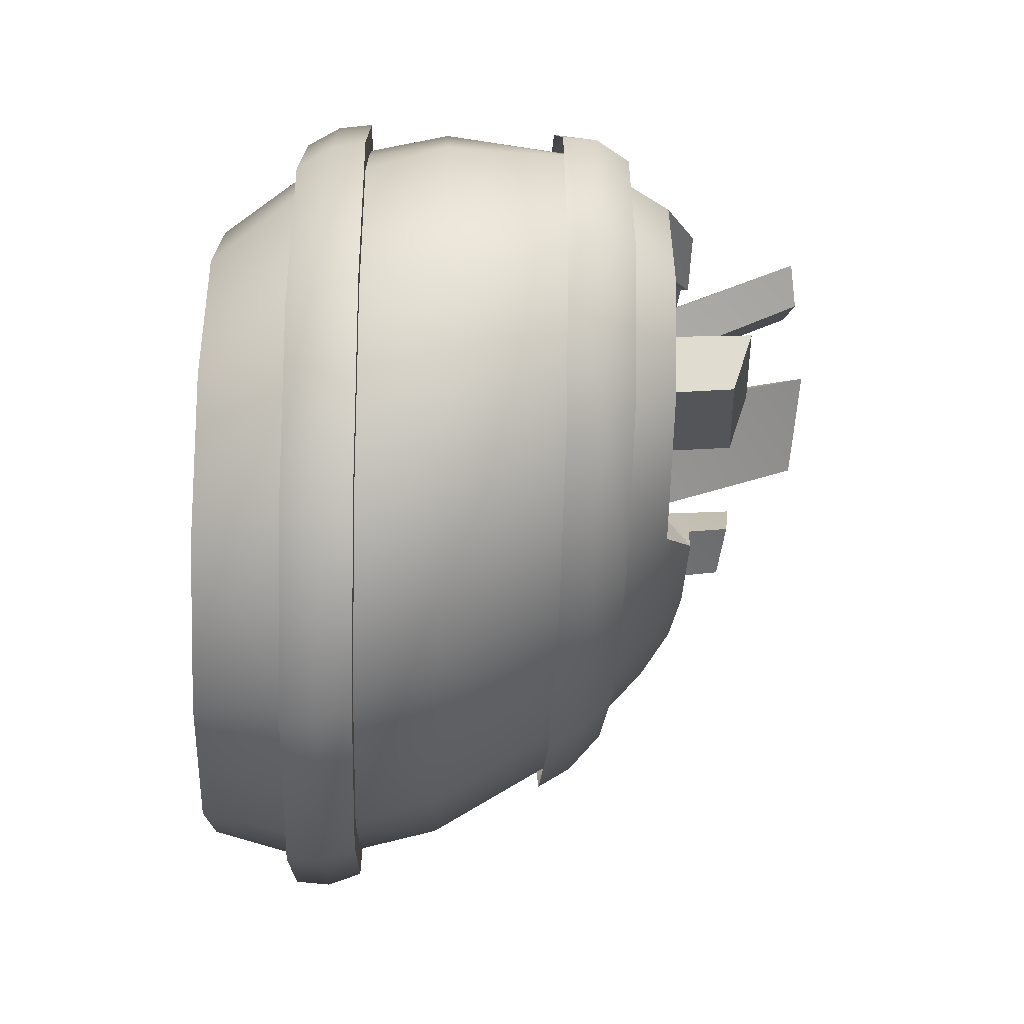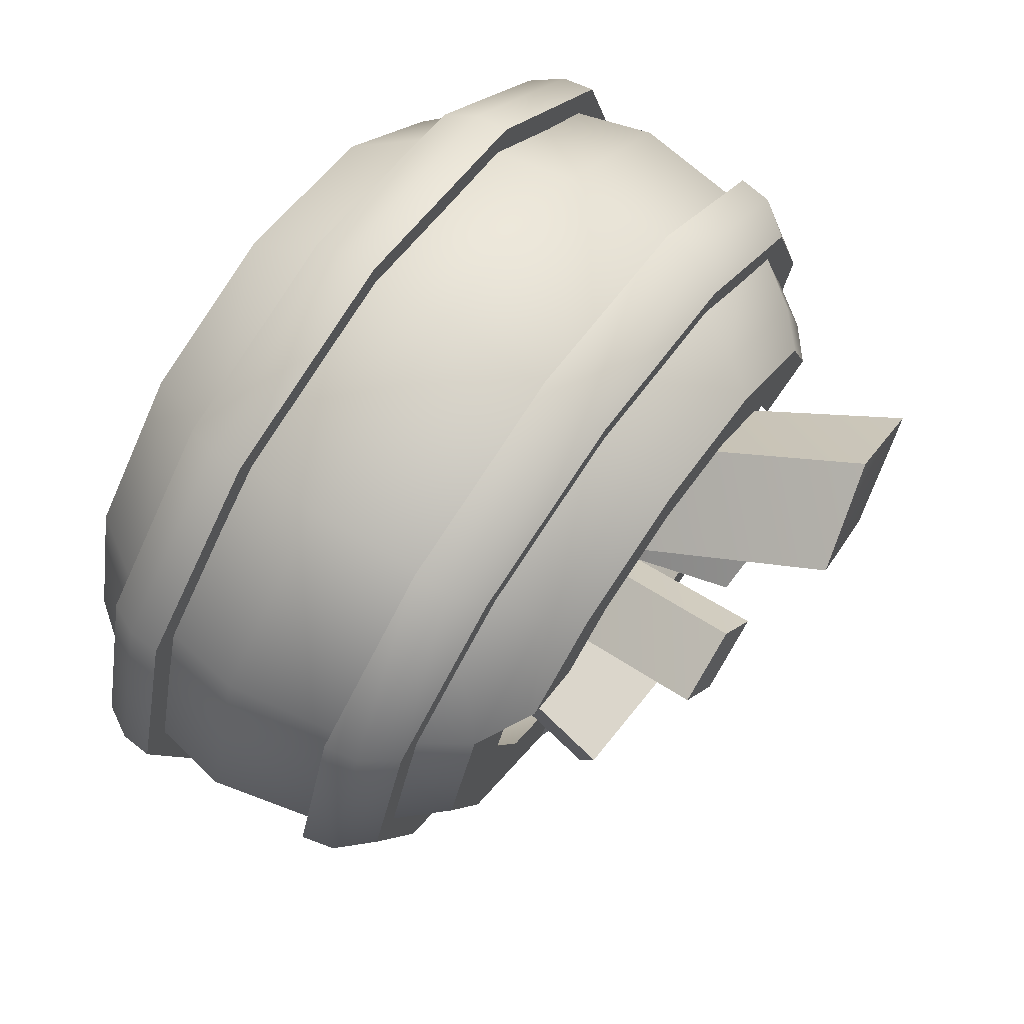
<metadata>
{"format":"obj","ext":"obj","renderer":"f3d","projection":"perspective","resolution":1024,"background":"white","views":[{"elev":-28.5,"azim":87.9,"up":"+Z"},{"elev":68.9,"azim":124.5,"up":"+Z"}]}
</metadata>
<code>
g [breakable]futurecastle_oak
v -0.004886 0.5603 0.3287
v -0.1685 0.5603 0.3552
v -0.1276 0.5603 0.3057
v -0.004886 0.5603 0.3287
v -0.004886 0.5603 0.3858
v 0.1179 0.5603 0.3057
v 0.1587 0.5603 0.3552
v -0.1887 0.5242 -0.0905
v -0.1276 0.5603 0.008077
v -0.1416 0.5242 -0.0319
v -0.1276 0.5603 0.008077
v -0.1887 0.5242 -0.0905
v -0.1685 0.5603 -0.04144
v 0.1416 0.5242 -0.0319
v 0.1115 0.5603 -0.05833
v 0.1887 0.5242 -0.0905
v 0.1115 0.5603 -0.05833
v 0.1416 0.5242 -0.0319
v 0.08358 0.5603 -0.001884
v 0.3269 0.5242 0.2797
v 0.1908 0.5603 0.2562
v 0.2453 0.5242 0.2458
v 0.1908 0.5603 0.2562
v 0.3269 0.5242 0.2797
v 0.2616 0.5603 0.2848
v -0.2832 0.5242 0.1442
v -0.3271 0.5603 0.1705
v -0.3774 0.5242 0.1442
v -0.3271 0.5603 0.1705
v -0.2832 0.5242 0.1442
v -0.2454 0.5603 0.1705
v 0.1887 -0.01316 0.3293
v 0.403 0.1088 0.2533
v 0.3269 -0.01316 0.1929
v 0.2327 0.1088 0.411
v 0.4292 0.2603 0.2873
v -1.537e-07 -0.01316 0.3792
v 0.2478 0.2603 0.4415
v 0.403 0.4182 0.2964
v -3.073e-07 0.1088 0.4687
v -0.1887 -0.01316 0.3293
v 0.2327 0.4182 0.4278
v 0.3269 0.5242 0.2797
v -0.2327 0.1088 0.411
v -0.3269 -0.01316 0.1929
v -1.152e-07 0.2603 0.4979
v 0.1887 0.5242 0.3789
v 0.2616 0.5603 0.2848
v 0.1587 0.5603 0.3552
v -0.403 0.1088 0.2533
v -0.3774 -0.01316 0.006644
v -0.2478 0.2603 0.4415
v -3.073e-07 0.4182 0.4758
v -1.537e-07 0.5242 0.4152
v -0.004886 0.5603 0.3858
v -0.4653 0.1088 0.03787
v -0.3269 -0.01316 -0.1796
v -0.4292 0.2603 0.2873
v -0.2327 0.4182 0.4278
v -0.1887 0.5242 0.3789
v -0.1685 0.5603 0.3552
v -0.403 0.1088 -0.1776
v -0.1887 -0.01316 -0.316
v -0.4955 0.2603 0.07665
v -0.403 0.4182 0.2964
v -0.3269 0.5242 0.2797
v -0.2882 0.5603 0.2714
v -0.2327 0.1088 -0.3353
v -7.683e-08 -0.01316 -0.3659
v -0.4292 0.2603 -0.134
v -0.4653 0.4182 0.1171
v -0.3774 0.5242 0.1442
v -0.3271 0.5603 0.1705
v -0.403 0.4182 -0.06234
v -0.3269 0.5242 0.008692
v -1.152e-07 0.1088 -0.393
v 0.1887 -0.01316 -0.316
v -0.2478 0.2603 -0.2882
v -0.2327 0.4182 -0.1937
v -0.1887 0.5242 -0.0905
v 0.2327 0.1088 -0.3353
v 0.3269 -0.01316 -0.1796
v -1.537e-07 0.2603 -0.3446
v -1.537e-07 0.4182 -0.2417
v 0.403 0.1088 -0.1776
v 0.3774 -0.01316 0.006644
v 0.2478 0.2603 -0.2882
v -1.921e-07 0.5242 -0.1268
v -0.1685 0.5603 -0.04144
v -0.004886 0.5603 -0.07212
v 0.4653 0.1088 0.03788
v 0.3269 -0.01316 0.1929
v 0.403 0.1088 0.2533
v 0.4292 0.2603 -0.134
v 0.2327 0.4182 -0.1937
v 0.1887 0.5242 -0.0905
v 0.1115 0.5603 -0.05833
v 0.4955 0.2603 0.07665
v 0.4292 0.2603 0.2873
v 0.403 0.4182 -0.06234
v 0.3269 0.5242 0.008692
v 0.4653 0.4182 0.1171
v 0.403 0.4182 0.2964
v 0.3774 0.5242 0.1442
v 0.3269 0.5242 0.2797
v 0.3269 0.5242 0.008692
v 0.1416 0.5242 -0.0319
v 0.1887 0.5242 -0.0905
v 0.2453 0.5242 0.04252
v 0.1115 0.5603 -0.05833
v -0.004886 0.5603 -0.01494
v -0.004886 0.5603 -0.07212
v 0.08358 0.5603 -0.001884
v -0.004886 0.5603 -0.07212
v -0.1276 0.5603 0.008077
v -0.1685 0.5603 -0.04144
v -0.004886 0.5603 -0.01494
v -0.1887 0.5242 -0.0905
v -0.2453 0.5242 0.04252
v -0.3269 0.5242 0.008692
v -0.1416 0.5242 -0.0319
v -0.3269 0.5242 0.008692
v -0.2832 0.5242 0.1442
v -0.3774 0.5242 0.1442
v -0.2453 0.5242 0.04252
v -0.3271 0.5603 0.1705
v -0.2175 0.5603 0.2428
v -0.2882 0.5603 0.2714
v -0.2454 0.5603 0.1705
v -0.2882 0.5603 0.2714
v -0.1276 0.5603 0.3057
v -0.1685 0.5603 0.3552
v -0.2175 0.5603 0.2428
v 0.1587 0.5603 0.3552
v 0.1908 0.5603 0.2562
v 0.2616 0.5603 0.2848
v 0.1179 0.5603 0.3057
v 0.3269 0.5242 0.2797
v 0.2832 0.5242 0.1442
v 0.3774 0.5242 0.1442
v 0.2453 0.5242 0.2458
v 0.3774 0.5242 0.1442
v 0.2453 0.5242 0.04252
v 0.3269 0.5242 0.008692
v 0.2832 0.5242 0.1442
v 0.2832 0.5242 0.1442
v 0.3108 0.4209 -0.02035
v 0.2453 0.5242 0.04252
v 0.3588 0.4209 0.1177
v 0.3108 0.1266 -0.1221
v 0.3588 0.1266 0.04242
v 0.2453 0.5242 0.2458
v 0.3108 0.4209 0.2558
v 0.3108 0.1266 0.207
v 0.1794 0.4209 0.3569
v 0.1794 0.1266 0.3274
v 0.1416 0.5242 0.3203
v -1.921e-07 0.4209 0.3939
v -2.305e-07 0.1266 0.3715
v 0.1179 0.5603 0.3057
v 0.1908 0.5603 0.2562
v -0.004886 0.5603 0.3287
v -1.152e-07 0.5242 0.3475
v -0.1276 0.5603 0.3057
v -0.1416 0.5242 0.3203
v -0.2175 0.5603 0.2428
v -0.2453 0.5242 0.2458
v -0.1794 0.4209 0.3569
v -0.1794 0.1266 0.3274
v -0.3108 0.4209 0.2558
v -0.3108 0.1266 0.207
v 0.1794 0.1266 -0.2426
v 0.3108 0.4209 -0.02035
v 0.3108 0.1266 -0.1221
v 0.1794 0.4209 -0.1214
v 0.2453 0.5242 0.04252
v -1.152e-07 0.1266 -0.2867
v 0.1416 0.5242 -0.0319
v -1.537e-07 0.4209 -0.1585
v -0.1794 0.1266 -0.2426
v -1.537e-07 0.5242 -0.05914
v 0.08358 0.5603 -0.001884
v -0.004886 0.5603 -0.01494
v -0.1794 0.4209 -0.1214
v -0.3108 0.1266 -0.1221
v -0.1416 0.5242 -0.0319
v -0.1276 0.5603 0.008077
v -0.3108 0.4209 -0.02035
v -0.3588 0.1266 0.04242
v -0.2453 0.5242 0.04252
v -0.3588 0.4209 0.1177
v -0.3108 0.1266 0.207
v -0.3108 0.4209 0.2558
v -0.2832 0.5242 0.1442
v -0.2453 0.5242 0.2458
v -0.2454 0.5603 0.1705
v -0.2175 0.5603 0.2428
v -0.4291 0.3935 -0.08337
v -0.4879 0.4327 0.1208
v -0.4955 0.3935 0.1107
v -0.4225 0.4327 -0.06553
v -0.4543 0.472 0.1308
v -0.2478 0.3935 -0.2255
v -0.3934 0.472 -0.03817
v -0.244 0.4327 -0.2019
v -1.537e-07 0.3935 -0.2775
v -0.2271 0.472 -0.1619
v -1.921e-07 0.4327 -0.2518
v 0.2478 0.3935 -0.2255
v -1.921e-07 0.472 -0.2072
v 0.244 0.4327 -0.2019
v 0.4291 0.3935 -0.08337
v 0.2271 0.472 -0.1619
v 0.4225 0.4327 -0.06553
v 0.4955 0.3935 0.1107
v 0.3934 0.472 -0.03817
v 0.4879 0.4327 0.1208
v 0.4543 0.472 0.1308
v 0.4291 0.3935 0.3048
v 0.4879 0.4327 0.1208
v 0.4955 0.3935 0.1107
v 0.4225 0.4327 0.3071
v 0.4543 0.472 0.1308
v 0.2478 0.3935 0.4469
v 0.3934 0.472 0.2998
v 0.244 0.4327 0.4435
v -1.537e-07 0.3935 0.4989
v 0.2271 0.472 0.4236
v -1.152e-07 0.4327 0.4934
v -0.2478 0.3935 0.4469
v -1.537e-07 0.472 0.4688
v -0.244 0.4327 0.4435
v -0.4291 0.3935 0.3048
v -0.2271 0.472 0.4236
v -0.4225 0.4327 0.3071
v -0.4955 0.3935 0.1107
v -0.3934 0.472 0.2998
v -0.4879 0.4327 0.1208
v -0.4543 0.472 0.1308
v 0.3934 0.472 -0.03817
v 0.2083 0.472 -0.1375
v 0.2271 0.472 -0.1619
v 0.3607 0.472 -0.02411
v 0.2271 0.472 -0.1619
v -1.921e-07 0.472 -0.1791
v -1.921e-07 0.472 -0.2072
v 0.2083 0.472 -0.1375
v -1.921e-07 0.472 -0.2072
v -0.2083 0.472 -0.1375
v -0.2271 0.472 -0.1619
v -1.921e-07 0.472 -0.1791
v -0.2271 0.472 -0.1619
v -0.3607 0.472 -0.02411
v -0.3934 0.472 -0.03817
v -0.2083 0.472 -0.1375
v -0.3934 0.472 -0.03817
v -0.4165 0.472 0.1308
v -0.4543 0.472 0.1308
v -0.3607 0.472 -0.02411
v -0.4543 0.472 0.1308
v -0.3607 0.472 0.2858
v -0.3934 0.472 0.2998
v -0.4165 0.472 0.1308
v -0.3934 0.472 0.2998
v -0.2083 0.472 0.3992
v -0.2271 0.472 0.4236
v -0.3607 0.472 0.2858
v -0.2271 0.472 0.4236
v -1.537e-07 0.472 0.4407
v -1.537e-07 0.472 0.4688
v -0.2083 0.472 0.3992
v -1.537e-07 0.472 0.4688
v 0.2083 0.472 0.3992
v 0.2271 0.472 0.4236
v -1.537e-07 0.472 0.4407
v 0.2271 0.472 0.4236
v 0.3607 0.472 0.2858
v 0.3934 0.472 0.2998
v 0.2083 0.472 0.3992
v 0.3934 0.472 0.2998
v 0.4165 0.472 0.1308
v 0.4543 0.472 0.1308
v 0.3607 0.472 0.2858
v 0.4543 0.472 0.1308
v 0.3607 0.472 -0.02411
v 0.3934 0.472 -0.03817
v 0.4165 0.472 0.1308
v -0.4201 0.0876 -0.1947
v -0.5073 0.1269 0.04249
v -0.4851 0.0876 0.03243
v -0.4393 0.1269 -0.1901
v -0.5112 0.1661 0.05254
v -0.2425 0.0876 -0.361
v -0.4427 0.1661 -0.1768
v -0.2536 0.1269 -0.3603
v -1.152e-07 0.0876 -0.4219
v -0.2556 0.1661 -0.3447
v -1.537e-07 0.1269 -0.4226
v 0.2425 0.0876 -0.361
v -1.537e-07 0.1661 -0.4061
v 0.2536 0.1269 -0.3603
v 0.4201 0.0876 -0.1947
v 0.2556 0.1661 -0.3447
v 0.4393 0.1269 -0.1901
v 0.4851 0.0876 0.03244
v 0.4427 0.1661 -0.1768
v 0.5073 0.1269 0.04249
v 0.5112 0.1661 0.05254
v 0.4201 0.0876 0.2596
v 0.5073 0.1269 0.04249
v 0.4851 0.0876 0.03244
v 0.4393 0.1269 0.275
v 0.5112 0.1661 0.05254
v 0.2425 0.0876 0.4259
v 0.4427 0.1661 0.2819
v 0.2536 0.1269 0.4453
v -1.537e-07 0.0876 0.4867
v 0.2556 0.1661 0.4498
v -1.537e-07 0.1269 0.5076
v -0.2425 0.0876 0.4259
v -1.537e-07 0.1661 0.5112
v -0.2536 0.1269 0.4453
v -0.4201 0.0876 0.2596
v -0.2556 0.1661 0.4498
v -0.4393 0.1269 0.275
v -0.4851 0.0876 0.03243
v -0.4427 0.1661 0.2819
v -0.5073 0.1269 0.04249
v -0.5112 0.1661 0.05254
v 0.4427 0.1661 -0.1768
v 0.2294 0.1661 -0.304
v 0.2556 0.1661 -0.3447
v 0.3974 0.1661 -0.1533
v 0.2556 0.1661 -0.3447
v -1.537e-07 0.1661 -0.3592
v -1.537e-07 0.1661 -0.4061
v 0.2294 0.1661 -0.304
v -1.537e-07 0.1661 -0.4061
v -0.2294 0.1661 -0.304
v -0.2556 0.1661 -0.3447
v -1.537e-07 0.1661 -0.3592
v -0.2556 0.1661 -0.3447
v -0.3974 0.1661 -0.1533
v -0.4427 0.1661 -0.1768
v -0.2294 0.1661 -0.304
v -0.4427 0.1661 -0.1768
v -0.4589 0.1661 0.05254
v -0.5112 0.1661 0.05254
v -0.3974 0.1661 -0.1533
v -0.5112 0.1661 0.05254
v -0.3974 0.1661 0.2584
v -0.4427 0.1661 0.2819
v -0.4589 0.1661 0.05254
v -0.4427 0.1661 0.2819
v -0.2294 0.1661 0.4091
v -0.2556 0.1661 0.4498
v -0.3974 0.1661 0.2584
v -0.2556 0.1661 0.4498
v -1.537e-07 0.1661 0.4643
v -1.537e-07 0.1661 0.5112
v -0.2294 0.1661 0.4091
v -1.537e-07 0.1661 0.5112
v 0.2294 0.1661 0.4091
v 0.2556 0.1661 0.4498
v -1.537e-07 0.1661 0.4643
v 0.2556 0.1661 0.4498
v 0.3974 0.1661 0.2584
v 0.4427 0.1661 0.2819
v 0.2294 0.1661 0.4091
v 0.4427 0.1661 0.2819
v 0.4589 0.1661 0.05254
v 0.5112 0.1661 0.05254
v 0.3974 0.1661 0.2584
v 0.5112 0.1661 0.05254
v 0.3974 0.1661 -0.1533
v 0.4427 0.1661 -0.1768
v 0.4589 0.1661 0.05254
v 0.08195 0.6419 0.1712
v 0.2299 0.6059 0.09058
v 0.2381 0.629 0.1618
v 0.0738 0.6188 0.1007
v -0.02447 2.831e-05 0.2114
v 0.2381 0.629 0.1618
v 0.1317 -0.01288 0.2004
v 0.08195 0.6419 0.1712
v 0.1317 -0.01288 0.2004
v 0.2299 0.6059 0.09058
v 0.1235 -0.02635 0.1027
v 0.2381 0.629 0.1618
v 0.1235 -0.02635 0.1027
v 0.0738 0.6188 0.1007
v -0.03262 -0.01345 0.1143
v 0.2299 0.6059 0.09058
v -0.03262 -0.01345 0.1143
v 0.08195 0.6419 0.1712
v -0.02447 2.831e-05 0.2114
v 0.0738 0.6188 0.1007
v 0.08157 0.6932 0.3484
v 0.1226 0.7039 0.2811
v 0.1607 0.696 0.3171
v 0.04345 0.7012 0.3121
v 0.02469 -0.01854 0.07822
v 0.1607 0.696 0.3171
v 0.1039 -0.01574 0.0294
v 0.08157 0.6932 0.3484
v 0.1039 -0.01574 0.0294
v 0.1226 0.7039 0.2811
v 0.06575 -0.007784 -0.02705
v 0.1607 0.696 0.3171
v 0.06575 -0.007784 -0.02705
v 0.04345 0.7012 0.3121
v -0.01342 -0.01058 0.02149
v 0.1226 0.7039 0.2811
v -0.01342 -0.01058 0.02149
v 0.08157 0.6932 0.3484
v 0.02469 -0.01854 0.07822
v 0.04345 0.7012 0.3121
v -0.285 0.7119 0.273
v -0.06555 0.7392 0.2901
v -0.1775 0.7141 0.3508
v -0.1709 0.7314 0.2088
v -0.02224 -0.01875 -0.07926
v -0.1775 0.7141 0.3508
v 0.08525 -0.0166 0.04418
v -0.285 0.7119 0.273
v 0.08525 -0.0166 0.04418
v -0.06555 0.7392 0.2901
v 0.1803 0.01179 -0.02984
v -0.1775 0.7141 0.3508
v 0.1803 0.01179 -0.02984
v -0.1709 0.7314 0.2088
v 0.0728 0.00964 -0.1516
v -0.06555 0.7392 0.2901
v 0.0728 0.00964 -0.1516
v -0.285 0.7119 0.273
v -0.02224 -0.01875 -0.07926
v -0.1709 0.7314 0.2088
v -0.1203 0.6392 0.1162
v -0.1239 0.6207 0.02747
v -0.06294 0.6286 0.0591
v -0.1812 0.6313 0.08508
v 0.01276 -0.03126 0.004141
v -0.06294 0.6286 0.0591
v 0.07009 -0.03099 -0.0764
v -0.1203 0.6392 0.1162
v 0.07009 -0.03099 -0.0764
v -0.1239 0.6207 0.02747
v 0.009121 -0.03885 -0.122
v -0.06294 0.6286 0.0591
v 0.009121 -0.03885 -0.122
v -0.1812 0.6313 0.08508
v -0.04821 -0.03912 -0.0411
v -0.1239 0.6207 0.02747
v -0.04821 -0.03912 -0.0411
v -0.1203 0.6392 0.1162
v 0.01276 -0.03126 0.004141
v -0.1812 0.6313 0.08508
v -1.152e-07 0.1266 -0.2867
v -0.3108 0.1266 -0.1221
v -0.1794 0.1266 -0.2426
v 0.3108 0.1266 -0.1221
v 0.1794 0.1266 -0.2426
v -2.305e-07 0.1266 0.3715
v -0.3108 0.1266 0.207
v -0.3588 0.1266 0.04242
v -0.1794 0.1266 0.3274
v 0.3108 0.1266 0.207
v 0.1794 0.1266 0.3274
v 0.3588 0.1266 0.04242
g [breakable]futurecastle_oak_0
f 3 2 1
f 5 4 2
f 4 5 6
f 7 6 5
f 10 9 8
f 13 12 11
f 16 15 14
f 19 18 17
f 22 21 20
f 25 24 23
f 28 27 26
f 31 30 29
f 34 33 32
f 35 32 33
f 33 36 35
f 32 35 37
f 38 35 36
f 36 39 38
f 40 37 35
f 35 38 40
f 37 40 41
f 42 38 39
f 39 43 42
f 44 41 40
f 41 44 45
f 46 40 38
f 38 42 46
f 40 46 44
f 47 42 43
f 43 48 47
f 49 47 48
f 50 45 44
f 45 50 51
f 52 44 46
f 44 52 50
f 53 46 42
f 42 47 53
f 46 53 52
f 47 49 54
f 54 53 47
f 55 54 49
f 56 51 50
f 51 56 57
f 58 50 52
f 50 58 56
f 59 52 53
f 53 54 59
f 52 59 58
f 54 55 60
f 60 59 54
f 61 60 55
f 62 57 56
f 57 62 63
f 64 56 58
f 56 64 62
f 65 58 59
f 59 60 65
f 58 65 64
f 60 61 66
f 66 65 60
f 67 66 61
f 68 63 62
f 63 68 69
f 70 62 64
f 62 70 68
f 71 64 65
f 65 66 71
f 64 71 70
f 66 67 72
f 72 71 66
f 73 72 67
f 71 72 74
f 74 70 71
f 75 74 72
f 76 69 68
f 69 76 77
f 78 68 70
f 70 74 78
f 68 78 76
f 74 75 79
f 79 78 74
f 80 79 75
f 81 77 76
f 77 81 82
f 83 76 78
f 78 79 83
f 76 83 81
f 79 80 84
f 84 83 79
f 85 82 81
f 82 85 86
f 87 81 83
f 83 84 87
f 81 87 85
f 88 84 80
f 80 89 88
f 90 88 89
f 91 86 85
f 86 91 92
f 93 92 91
f 94 85 87
f 85 94 91
f 95 87 84
f 84 88 95
f 87 95 94
f 88 90 96
f 96 95 88
f 97 96 90
f 91 98 93
f 98 91 94
f 99 93 98
f 95 96 100
f 100 94 95
f 94 100 98
f 101 100 96
f 98 102 99
f 102 98 100
f 100 101 102
f 103 99 102
f 104 102 101
f 102 104 103
f 105 103 104
f 108 107 106
f 109 106 107
f 112 111 110
f 113 110 111
f 116 115 114
f 117 114 115
f 120 119 118
f 121 118 119
f 124 123 122
f 125 122 123
f 128 127 126
f 129 126 127
f 132 131 130
f 133 130 131
f 136 135 134
f 137 134 135
f 140 139 138
f 141 138 139
f 144 143 142
f 145 142 143
f 148 147 146
f 149 146 147
f 147 150 149
f 151 149 150
f 146 149 152
f 149 151 153
f 153 152 149
f 154 153 151
f 153 154 155
f 156 155 154
f 152 153 157
f 155 157 153
f 155 156 158
f 159 158 156
f 157 160 152
f 161 152 160
f 160 157 162
f 157 155 163
f 163 162 157
f 158 163 155
f 162 163 164
f 165 164 163
f 163 158 165
f 164 165 166
f 167 166 165
f 158 159 168
f 168 165 158
f 165 168 167
f 169 168 159
f 170 167 168
f 168 169 170
f 171 170 169
f 174 173 172
f 175 172 173
f 173 176 175
f 172 175 177
f 178 175 176
f 179 177 175
f 175 178 179
f 177 179 180
f 181 179 178
f 178 182 181
f 183 181 182
f 184 180 179
f 179 181 184
f 180 184 185
f 181 183 186
f 186 184 181
f 187 186 183
f 188 185 184
f 184 186 188
f 185 188 189
f 190 188 186
f 191 189 188
f 188 190 191
f 189 191 192
f 193 192 191
f 194 191 190
f 191 194 193
f 195 193 194
f 194 196 195
f 197 195 196
f 200 199 198
f 201 198 199
f 199 202 201
f 198 201 203
f 204 201 202
f 205 203 201
f 201 204 205
f 203 205 206
f 207 205 204
f 208 206 205
f 205 207 208
f 206 208 209
f 210 208 207
f 211 209 208
f 208 210 211
f 209 211 212
f 213 211 210
f 214 212 211
f 211 213 214
f 212 214 215
f 216 214 213
f 217 215 214
f 214 216 217
f 218 217 216
f 221 220 219
f 222 219 220
f 220 223 222
f 219 222 224
f 225 222 223
f 226 224 222
f 222 225 226
f 224 226 227
f 228 226 225
f 229 227 226
f 226 228 229
f 227 229 230
f 231 229 228
f 232 230 229
f 229 231 232
f 230 232 233
f 234 232 231
f 235 233 232
f 232 234 235
f 233 235 236
f 237 235 234
f 238 236 235
f 235 237 238
f 239 238 237
f 242 241 240
f 243 240 241
f 246 245 244
f 247 244 245
f 250 249 248
f 251 248 249
f 254 253 252
f 255 252 253
f 258 257 256
f 259 256 257
f 262 261 260
f 263 260 261
f 266 265 264
f 267 264 265
f 270 269 268
f 271 268 269
f 274 273 272
f 275 272 273
f 278 277 276
f 279 276 277
f 282 281 280
f 283 280 281
f 286 285 284
f 287 284 285
f 290 289 288
f 291 288 289
f 289 292 291
f 288 291 293
f 294 291 292
f 295 293 291
f 291 294 295
f 293 295 296
f 297 295 294
f 298 296 295
f 295 297 298
f 296 298 299
f 300 298 297
f 301 299 298
f 298 300 301
f 299 301 302
f 303 301 300
f 304 302 301
f 301 303 304
f 302 304 305
f 306 304 303
f 307 305 304
f 304 306 307
f 308 307 306
f 311 310 309
f 312 309 310
f 310 313 312
f 309 312 314
f 315 312 313
f 316 314 312
f 312 315 316
f 314 316 317
f 318 316 315
f 319 317 316
f 316 318 319
f 317 319 320
f 321 319 318
f 322 320 319
f 319 321 322
f 320 322 323
f 324 322 321
f 325 323 322
f 322 324 325
f 323 325 326
f 327 325 324
f 328 326 325
f 325 327 328
f 329 328 327
f 332 331 330
f 333 330 331
f 336 335 334
f 337 334 335
f 340 339 338
f 341 338 339
f 344 343 342
f 345 342 343
f 348 347 346
f 349 346 347
f 352 351 350
f 353 350 351
f 356 355 354
f 357 354 355
f 360 359 358
f 361 358 359
f 364 363 362
f 365 362 363
f 368 367 366
f 369 366 367
f 372 371 370
f 373 370 371
f 376 375 374
f 377 374 375
f 380 379 378
f 381 378 379
f 384 383 382
f 385 382 383
f 388 387 386
f 389 386 387
f 392 391 390
f 393 390 391
f 396 395 394
f 397 394 395
f 400 399 398
f 401 398 399
f 404 403 402
f 405 402 403
f 408 407 406
f 409 406 407
f 412 411 410
f 413 410 411
f 416 415 414
f 417 414 415
f 420 419 418
f 421 418 419
f 424 423 422
f 425 422 423
f 428 427 426
f 429 426 427
f 432 431 430
f 433 430 431
f 436 435 434
f 437 434 435
f 440 439 438
f 441 438 439
f 444 443 442
f 445 442 443
f 448 447 446
f 449 446 447
f 452 451 450
f 453 450 451
f 456 455 454
f 457 454 455
f 460 459 458
f 459 461 458
f 458 461 462
f 463 461 459
f 464 463 459
f 465 464 459
f 466 463 464
f 467 461 463
f 468 467 463
f 469 461 467

</code>
